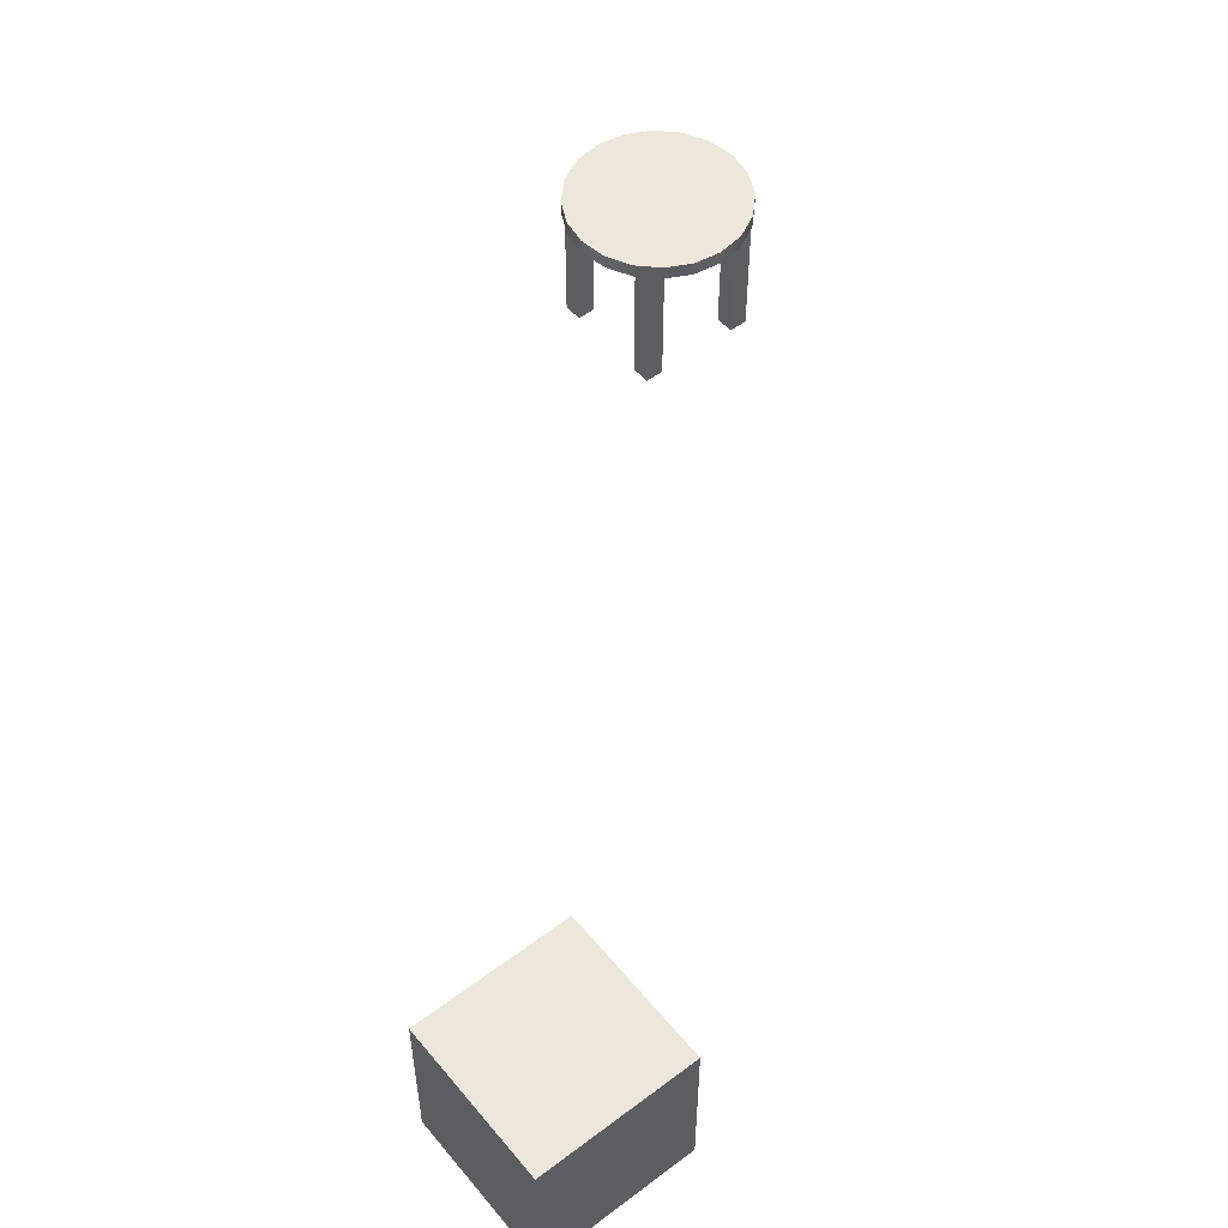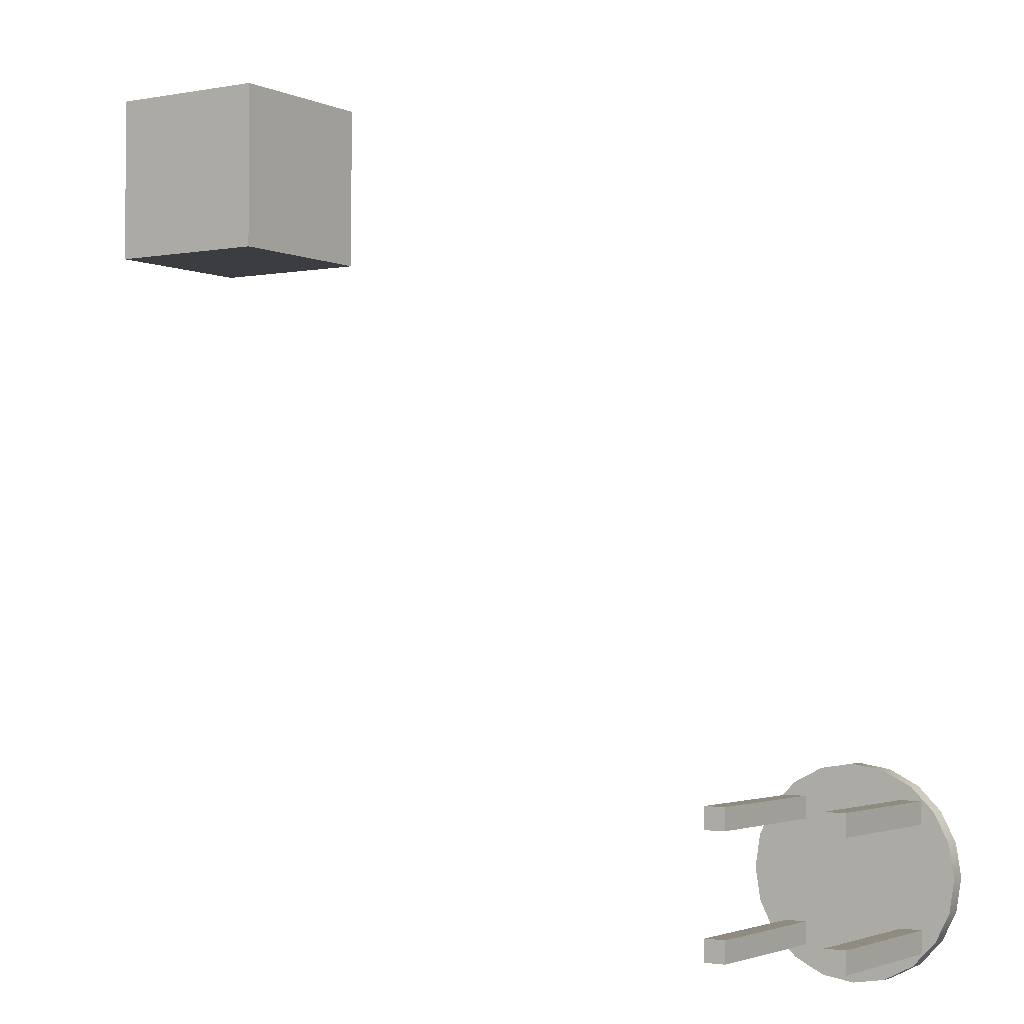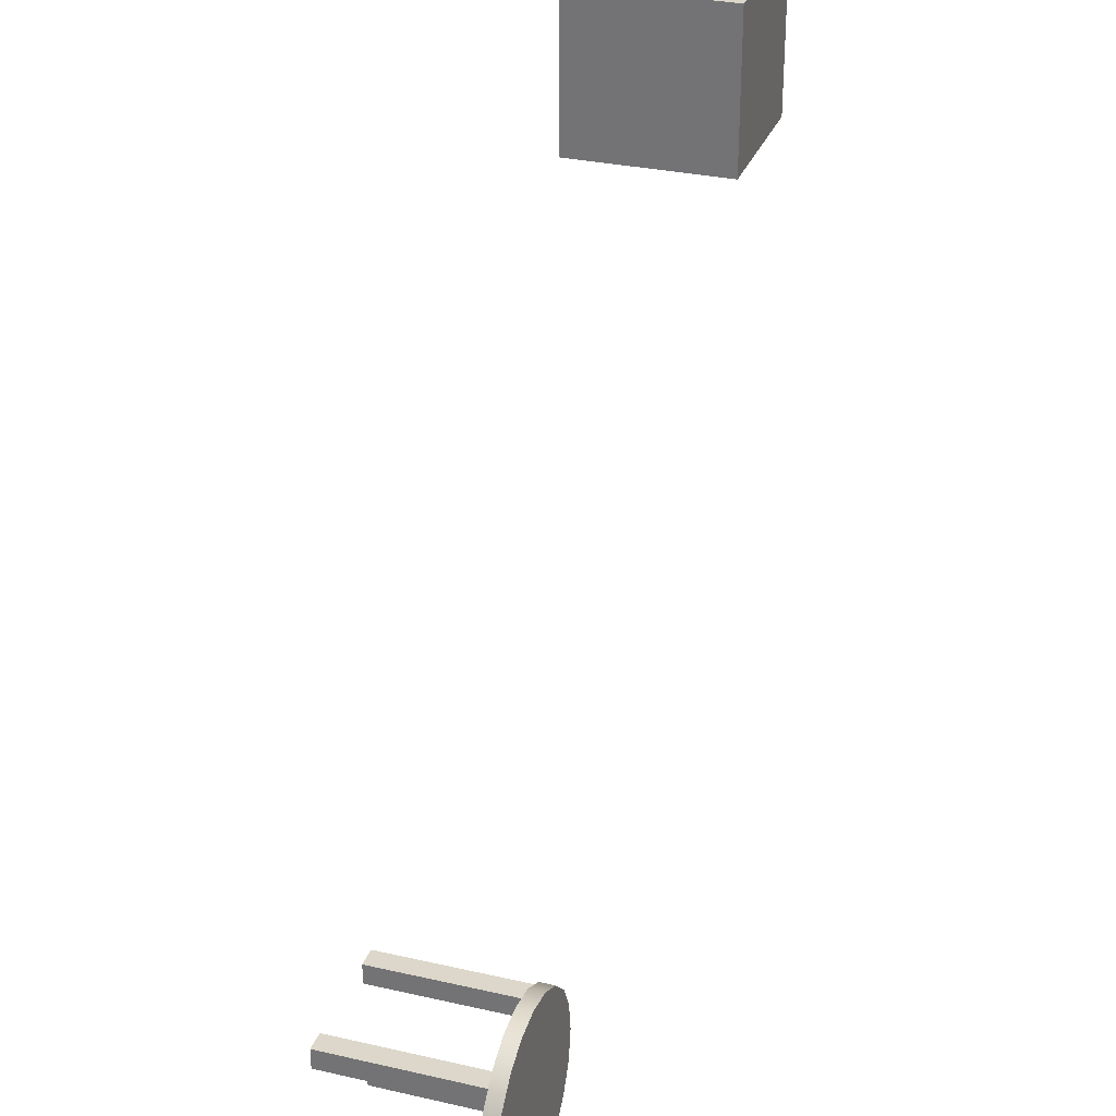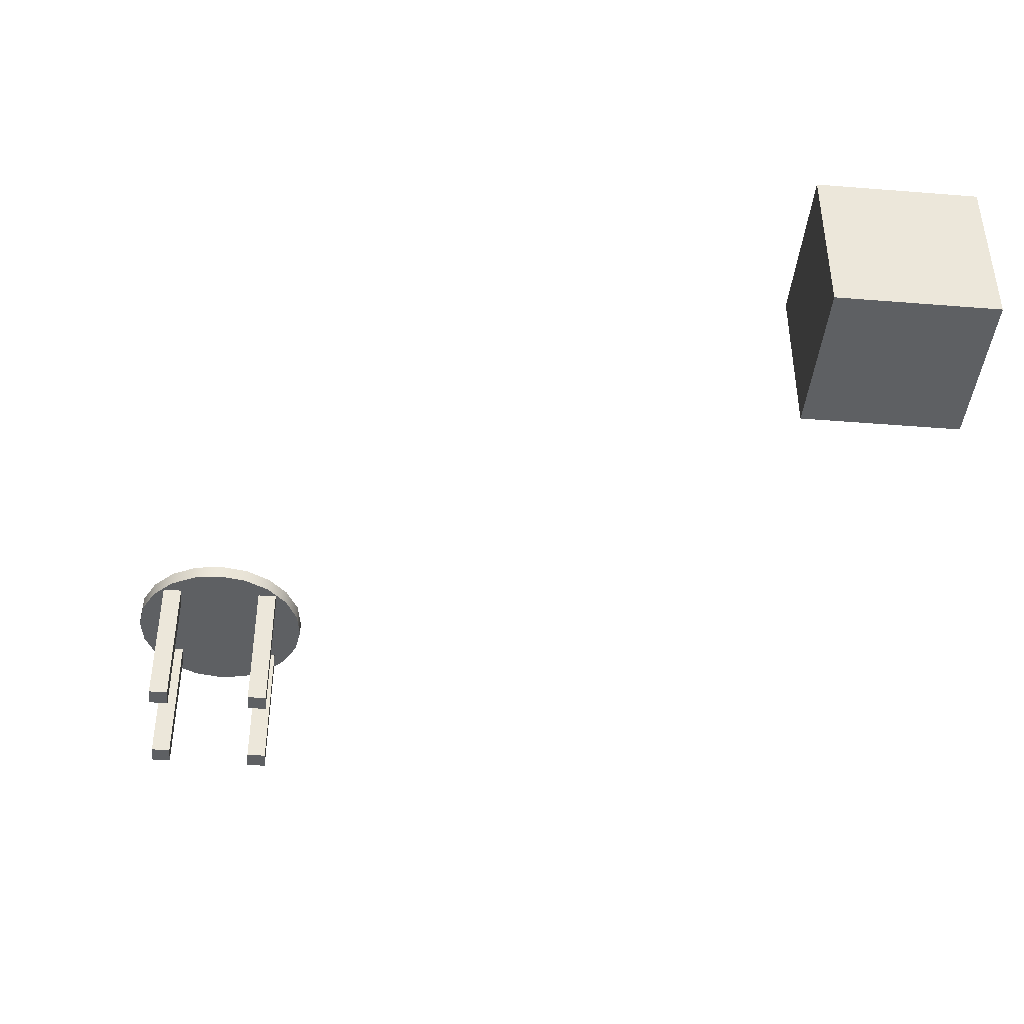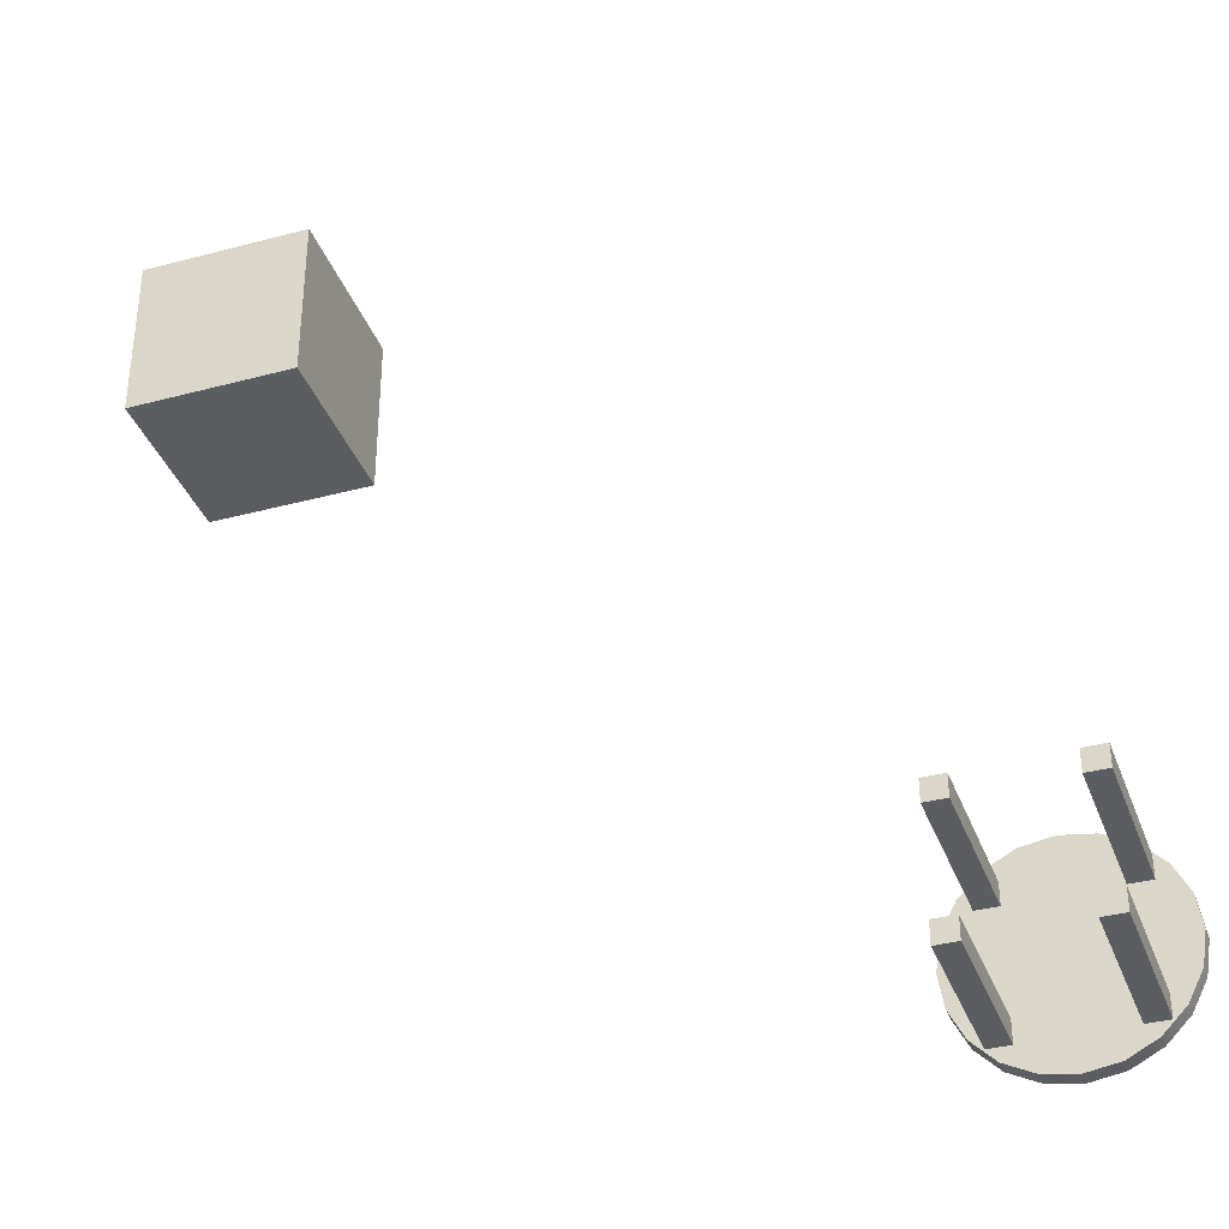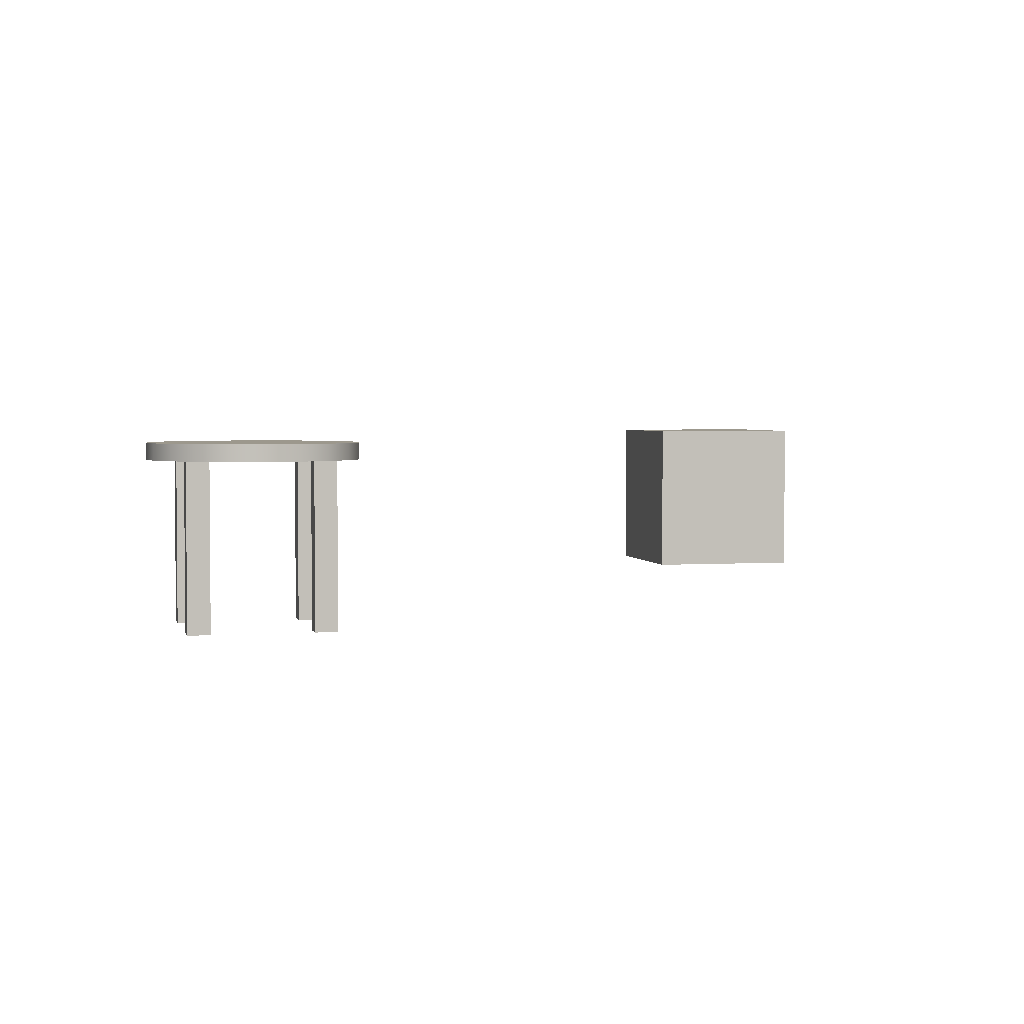
<metadata>
{"format":"obj","ext":"obj","renderer":"f3d","projection":"perspective","resolution":1024,"background":"white","views":[{"elev":53.4,"azim":-38.7,"up":"+Y"},{"elev":-2.3,"azim":33.3,"up":"+Z"},{"elev":30.4,"azim":108.2,"up":"+Z"},{"elev":-42.4,"azim":-95.5,"up":"+Y"},{"elev":-36.5,"azim":19.2,"up":"+Z"},{"elev":3.0,"azim":166.8,"up":"+Y"}]}
</metadata>
<code>
o small_table
v 0 2.086 -1.206
v 0 1.897 -1.206
v 0.3726 2.086 -1.147
v 0.3726 1.897 -1.147
v 0.7088 2.086 -0.9756
v 0.7088 1.897 -0.9756
v 0.9756 2.086 -0.7088
v 0.9756 1.897 -0.7088
v 1.147 2.086 -0.3726
v 1.147 1.897 -0.3726
v 1.206 2.086 0
v 1.206 1.897 0
v 1.147 2.086 0.3726
v 1.147 1.897 0.3726
v 0.9756 2.086 0.7088
v 0.9756 1.897 0.7088
v 0.7088 2.086 0.9756
v 0.7088 1.897 0.9756
v 0.3726 2.086 1.147
v 0.3726 1.897 1.147
v 0 2.086 1.206
v 0 1.897 1.206
v -0.3726 2.086 1.147
v -0.3726 1.897 1.147
v -0.7088 2.086 0.9756
v -0.7088 1.897 0.9756
v -0.9756 2.086 0.7088
v -0.9756 1.897 0.7088
v -1.147 2.086 0.3726
v -1.147 1.897 0.3726
v -1.206 2.086 0
v -1.206 1.897 0
v -1.147 2.086 -0.3726
v -1.147 1.897 -0.3726
v -0.9756 2.086 -0.7088
v -0.9756 1.897 -0.7088
v -0.7088 2.086 -0.9756
v -0.7088 1.897 -0.9756
v -0.3726 2.086 -1.147
v -0.3726 1.897 -1.147
v -0.8275 -4e-06 0.8275
v -0.8275 2 0.8275
v -0.8275 -4e-06 0.5725
v -0.8275 2 0.5725
v -0.5725 -4e-06 0.8275
v -0.5725 2 0.8275
v -0.5725 -4e-06 0.5725
v -0.5725 2 0.5725
v -0.8275 -4e-06 -0.5725
v -0.8275 2 -0.5725
v -0.8275 -4e-06 -0.8275
v -0.8275 2 -0.8275
v -0.5725 -4e-06 -0.5725
v -0.5725 2 -0.5725
v -0.5725 -4e-06 -0.8275
v -0.5725 2 -0.8275
v 0.5725 -4e-06 0.8275
v 0.5725 2 0.8275
v 0.5725 -4e-06 0.5725
v 0.5725 2 0.5725
v 0.8275 -4e-06 0.8275
v 0.8275 2 0.8275
v 0.8275 -4e-06 0.5725
v 0.8275 2 0.5725
v 0.5725 -4e-06 -0.5725
v 0.5725 2 -0.5725
v 0.5725 -4e-06 -0.8275
v 0.5725 2 -0.8275
v 0.8275 -4e-06 -0.5725
v 0.8275 2 -0.5725
v 0.8275 -4e-06 -0.8275
v 0.8275 2 -0.8275
f 1 3 4 2
f 3 5 6 4
f 5 7 8 6
f 7 9 10 8
f 9 11 12 10
f 11 13 14 12
f 13 15 16 14
f 15 17 18 16
f 17 19 20 18
f 19 21 22 20
f 21 23 24 22
f 23 25 26 24
f 25 27 28 26
f 27 29 30 28
f 29 31 32 30
f 31 33 34 32
f 33 35 36 34
f 35 37 38 36
f 4 6 8 10 12 14 16 18 20 22 24 26 28 30 32 34 36 38 40 2
f 37 39 40 38
f 39 1 2 40
f 1 39 37 35 33 31 29 27 25 23 21 19 17 15 13 11 9 7 5 3
f 41 42 44 43
f 43 44 48 47
f 47 48 46 45
f 45 46 42 41
f 43 47 45 41
f 48 44 42 46
f 49 50 52 51
f 51 52 56 55
f 55 56 54 53
f 53 54 50 49
f 51 55 53 49
f 56 52 50 54
f 57 58 60 59
f 59 60 64 63
f 63 64 62 61
f 61 62 58 57
f 59 63 61 57
f 64 60 58 62
f 65 66 68 67
f 67 68 72 71
f 71 72 70 69
f 69 70 66 65
f 67 71 69 65
f 72 68 66 70
o UCX_small_table_00
v -9.107 0.01849 9.322
v -9.107 2.086 9.322
v -9.107 0.01849 7.322
v -9.107 2.086 7.322
v -7.107 0.01849 9.322
v -7.107 2.086 9.322
v -7.107 0.01849 7.322
v -7.107 2.086 7.322
f 73 74 76 75
f 75 76 80 79
f 79 80 78 77
f 77 78 74 73
f 75 79 77 73
f 80 76 74 78

</code>
